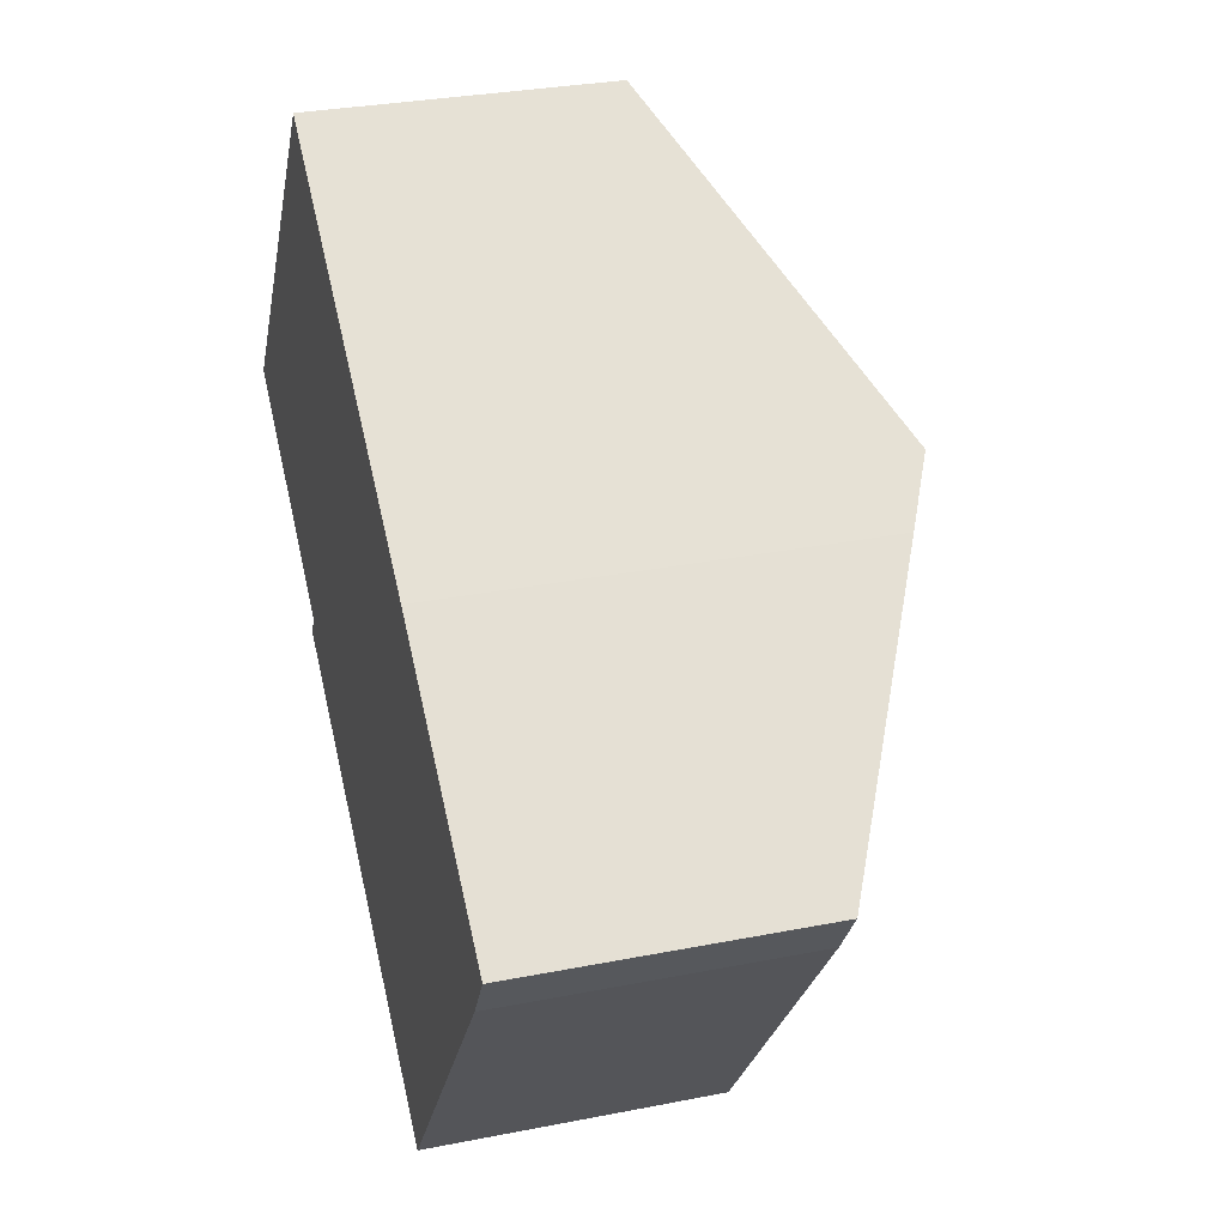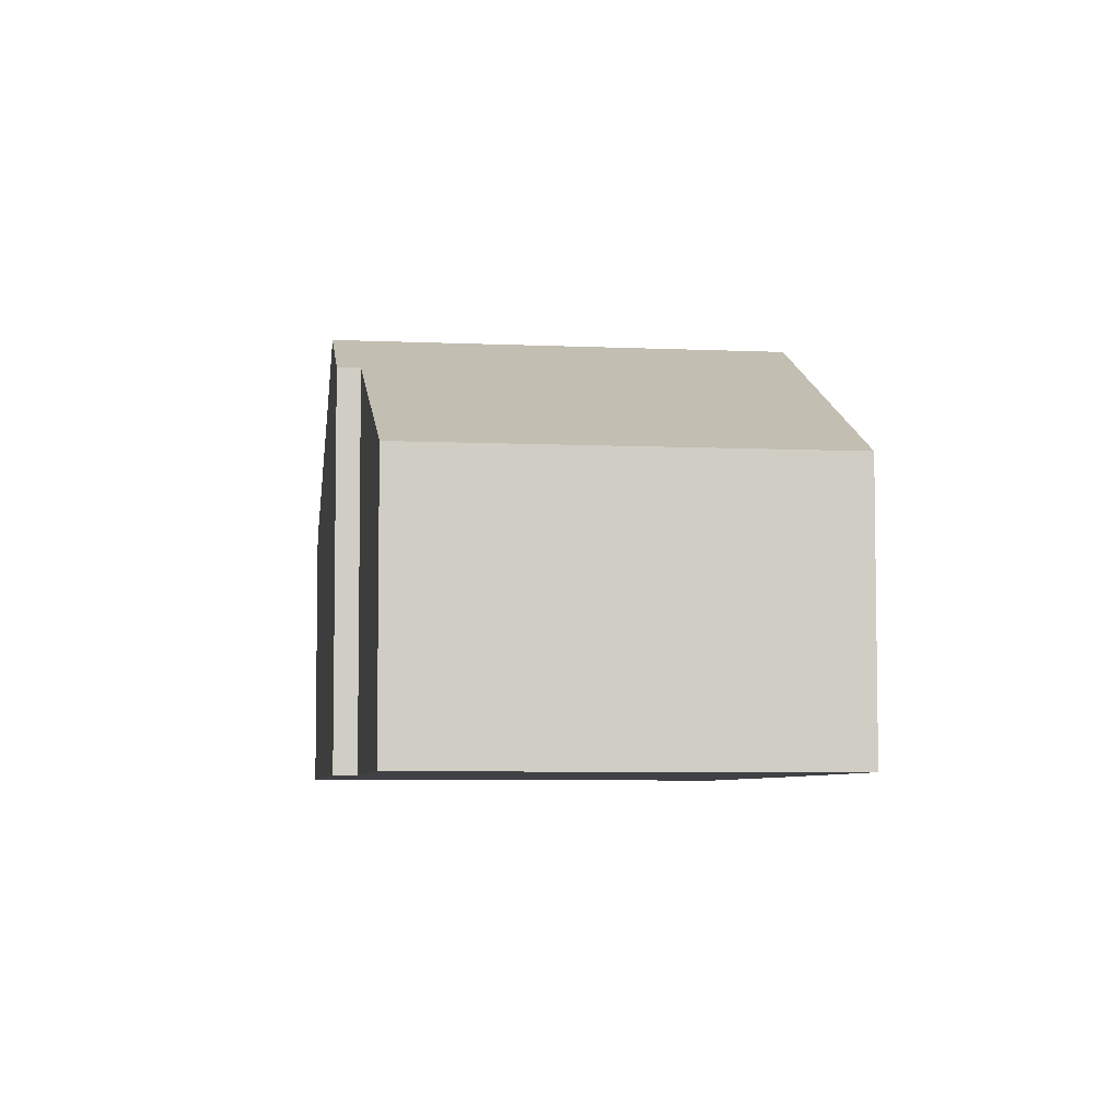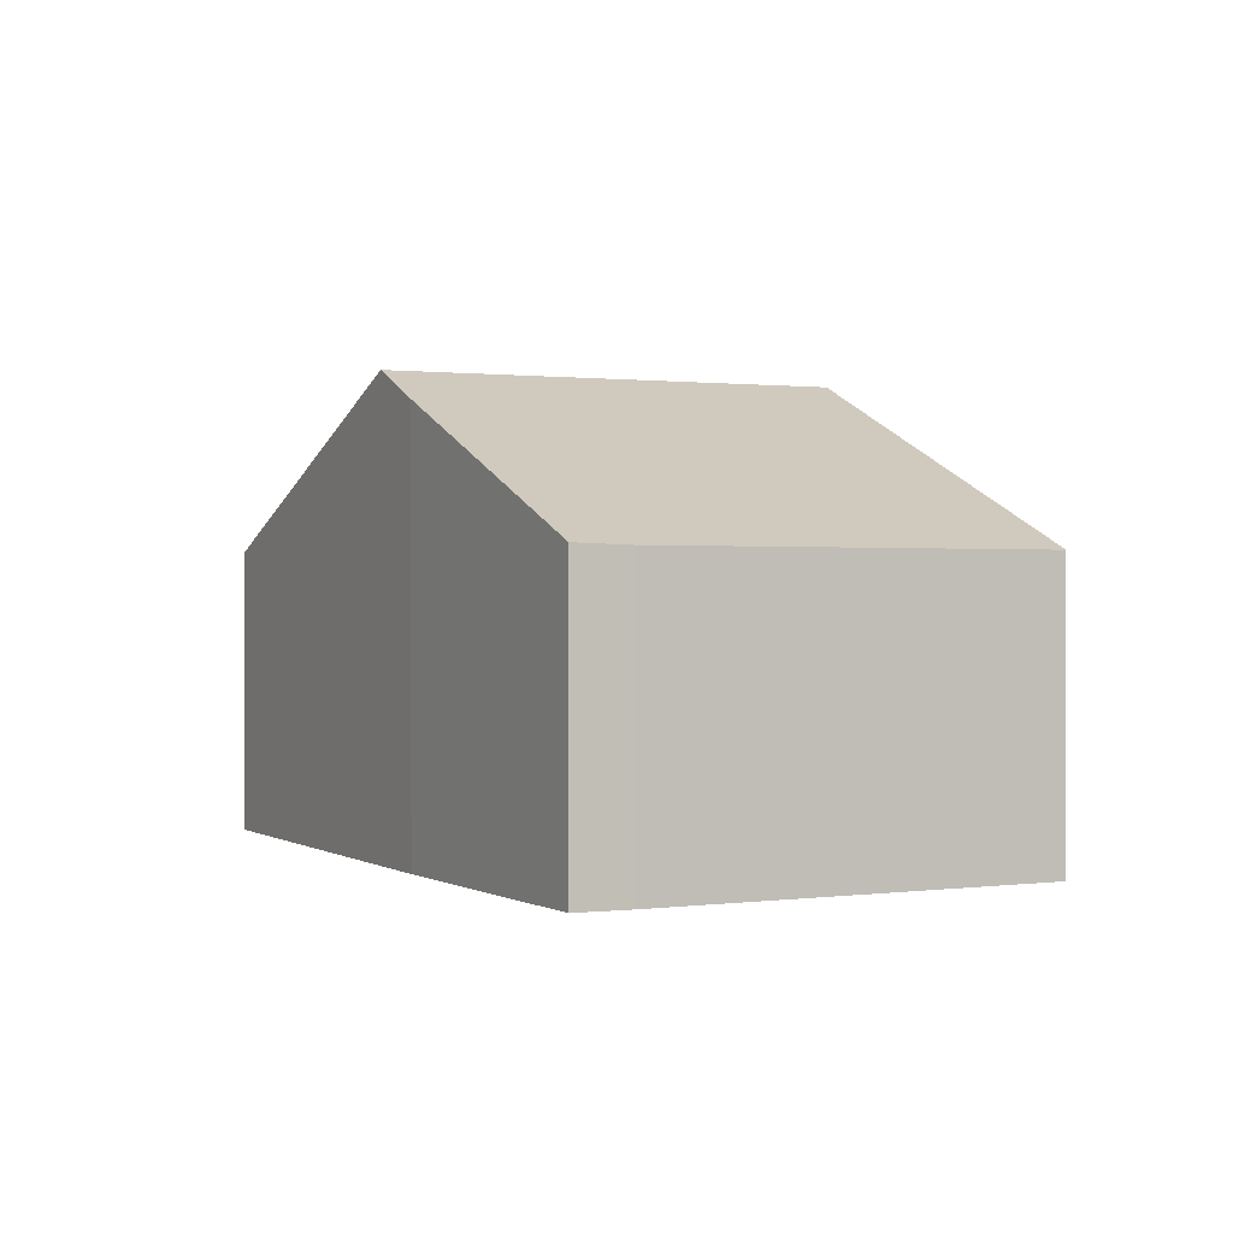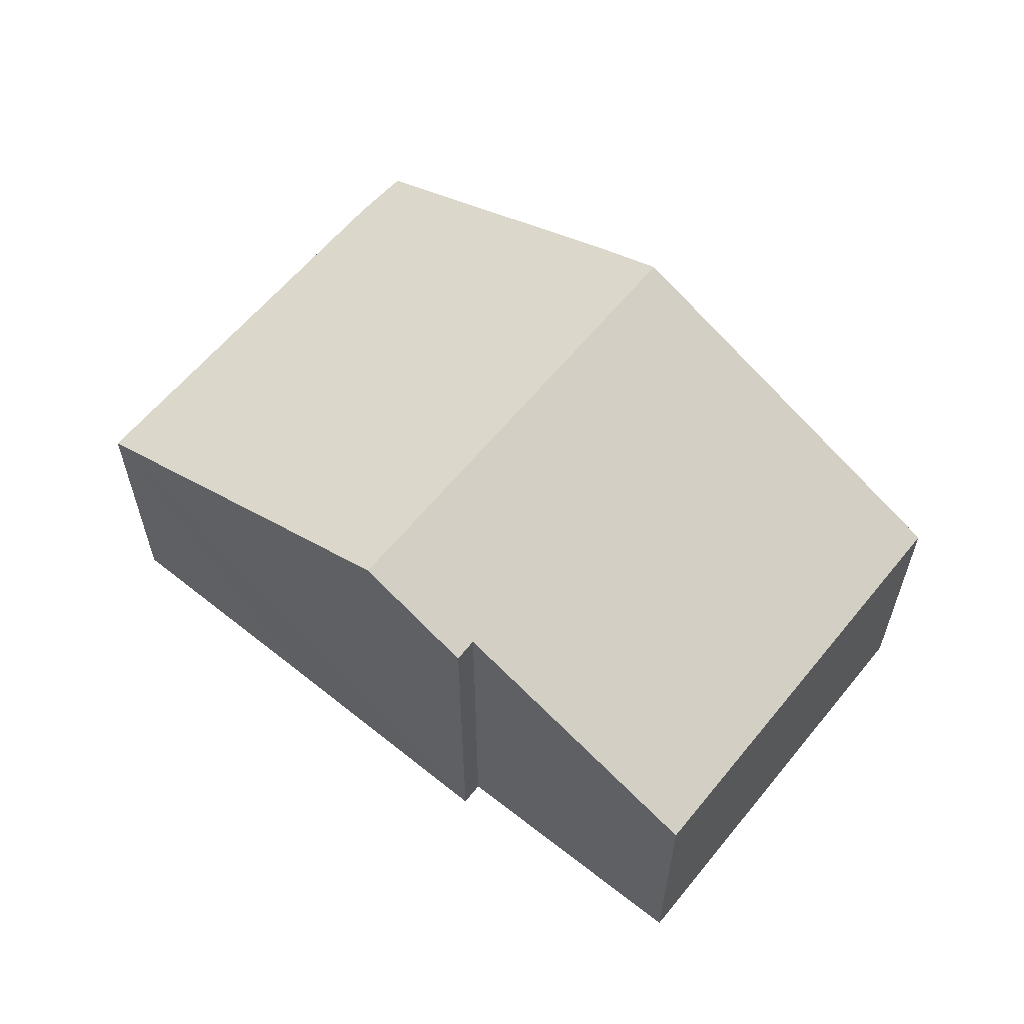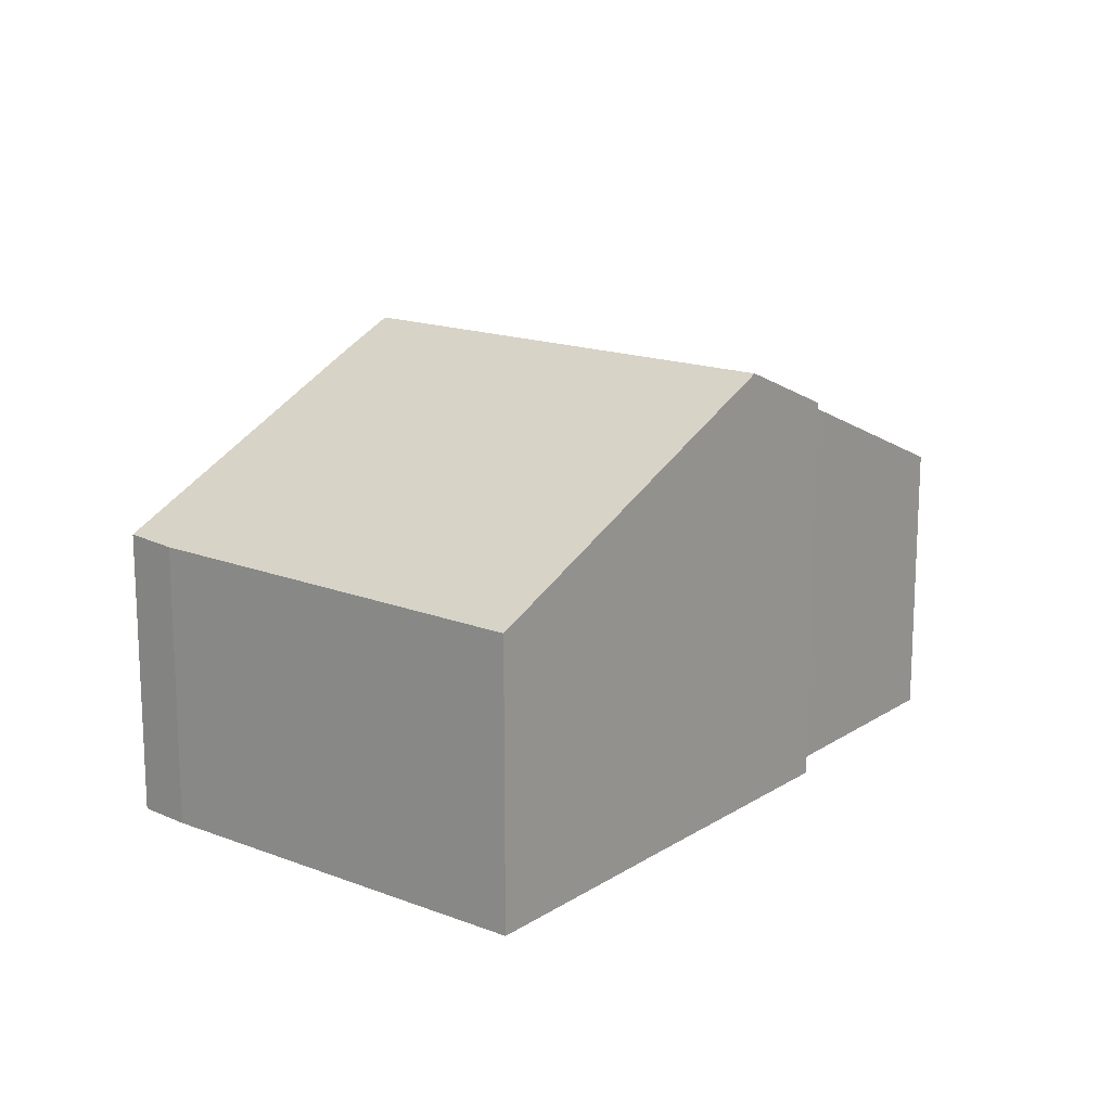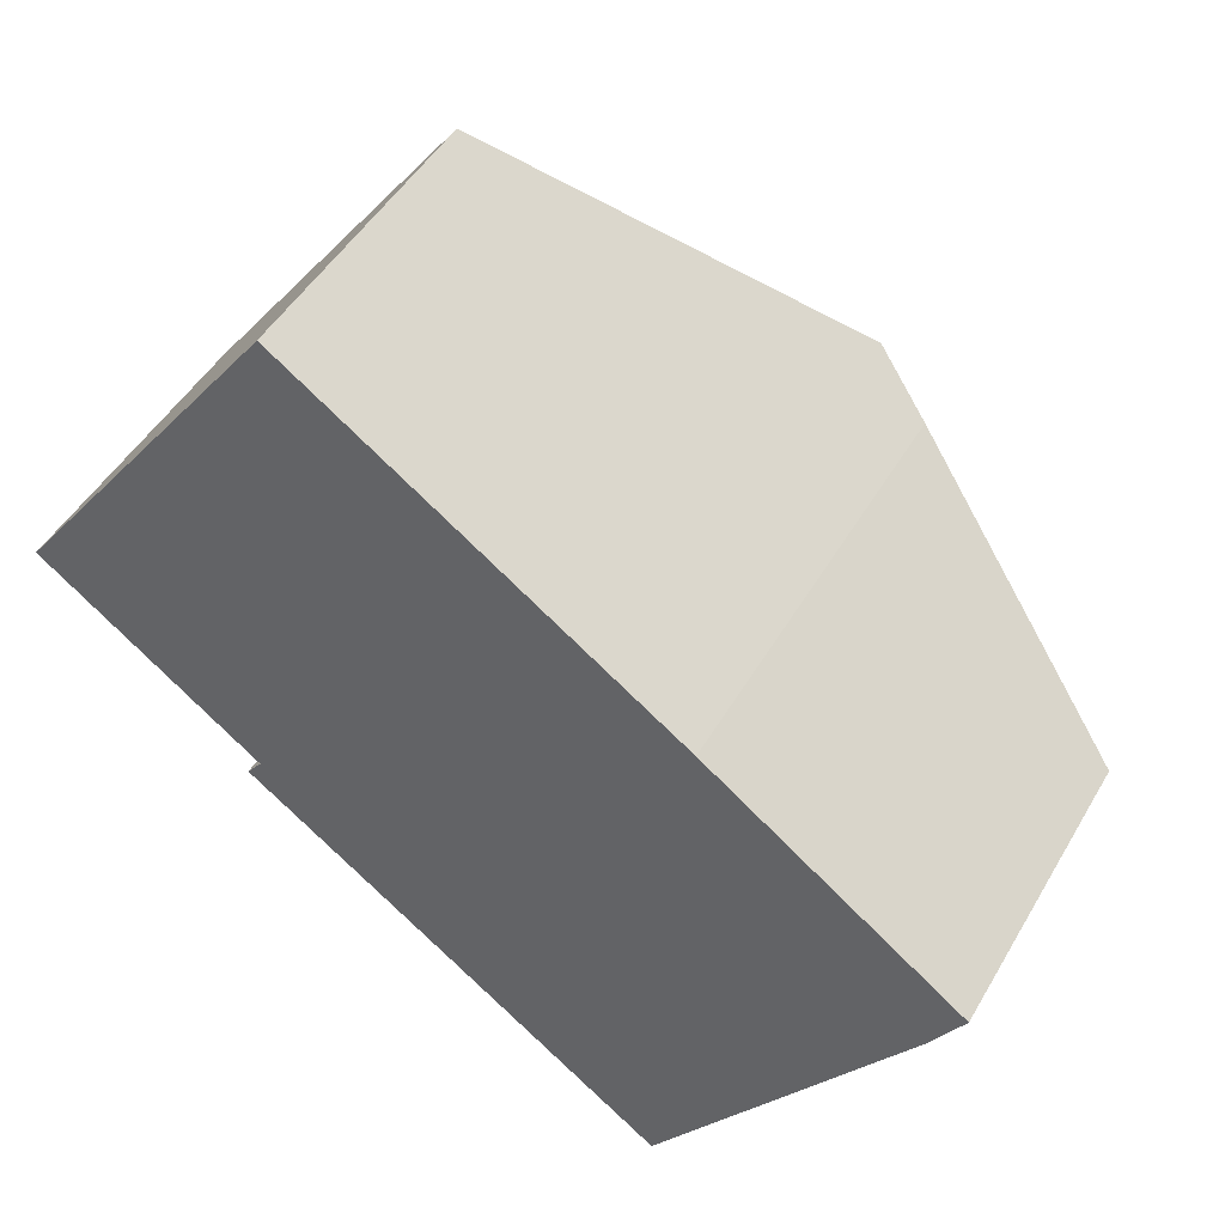
<metadata>
{"format":"obj","ext":"obj","renderer":"f3d","projection":"perspective","resolution":1024,"background":"white","views":[{"elev":30.3,"azim":74.0,"up":"+Z"},{"elev":-5.8,"azim":-61.4,"up":"+Y"},{"elev":0.9,"azim":98.7,"up":"+Y"},{"elev":61.5,"azim":-104.4,"up":"+Y"},{"elev":16.4,"azim":164.3,"up":"+Y"},{"elev":47.2,"azim":28.7,"up":"+Z"}]}
</metadata>
<code>
v  5.119 5.551 6.883
v  4.104 7.733 -3.092
v  0 5.551 3.399e-16
v  5.654 8.693 -4.799
v  11.15 8.693 2.596
v  3.824 7.73 -3.459
v  12.28 8.106 1.796
v  17 5.602 -1.738
v  7.84 7.543 -6.401
v  11.67 5.524 -9.223
v  16.43 5.563 -2.664
v  3.824 2.118e-16 -3.459
v  5.654 2.939e-16 -4.799
v  7.84 3.919e-16 -6.401
v  11.67 5.647e-16 -9.223
v  4.104 1.893e-16 -3.092
v  0 0 0
v  5.119 -4.215e-16 6.883
v  11.15 -1.59e-16 2.596
v  12.28 -1.1e-16 1.796
v  17 1.064e-16 -1.738
v  16.43 1.631e-16 -2.664
g defaultobject
f 1 2 3
f 2 1 4
f 4 1 5
f 4 6 2
f 7 4 5
f 4 7 8
f 4 8 9
f 9 8 10
f 10 8 11
f 4 12 6
f 12 4 9
f 12 9 10
f 12 10 13
f 13 10 14
f 14 10 15
f 16 3 2
f 3 16 17
f 6 16 2
f 16 6 12
f 17 1 3
f 1 17 18
f 18 5 1
f 5 18 19
f 5 19 7
f 7 19 20
f 20 8 7
f 8 20 21
f 21 11 8
f 11 21 22
f 22 10 11
f 10 22 15
f 20 22 21
f 22 20 15
f 15 20 19
f 15 19 18
f 15 18 16
f 16 18 17
f 15 16 14
f 14 16 13
f 12 13 16

</code>
